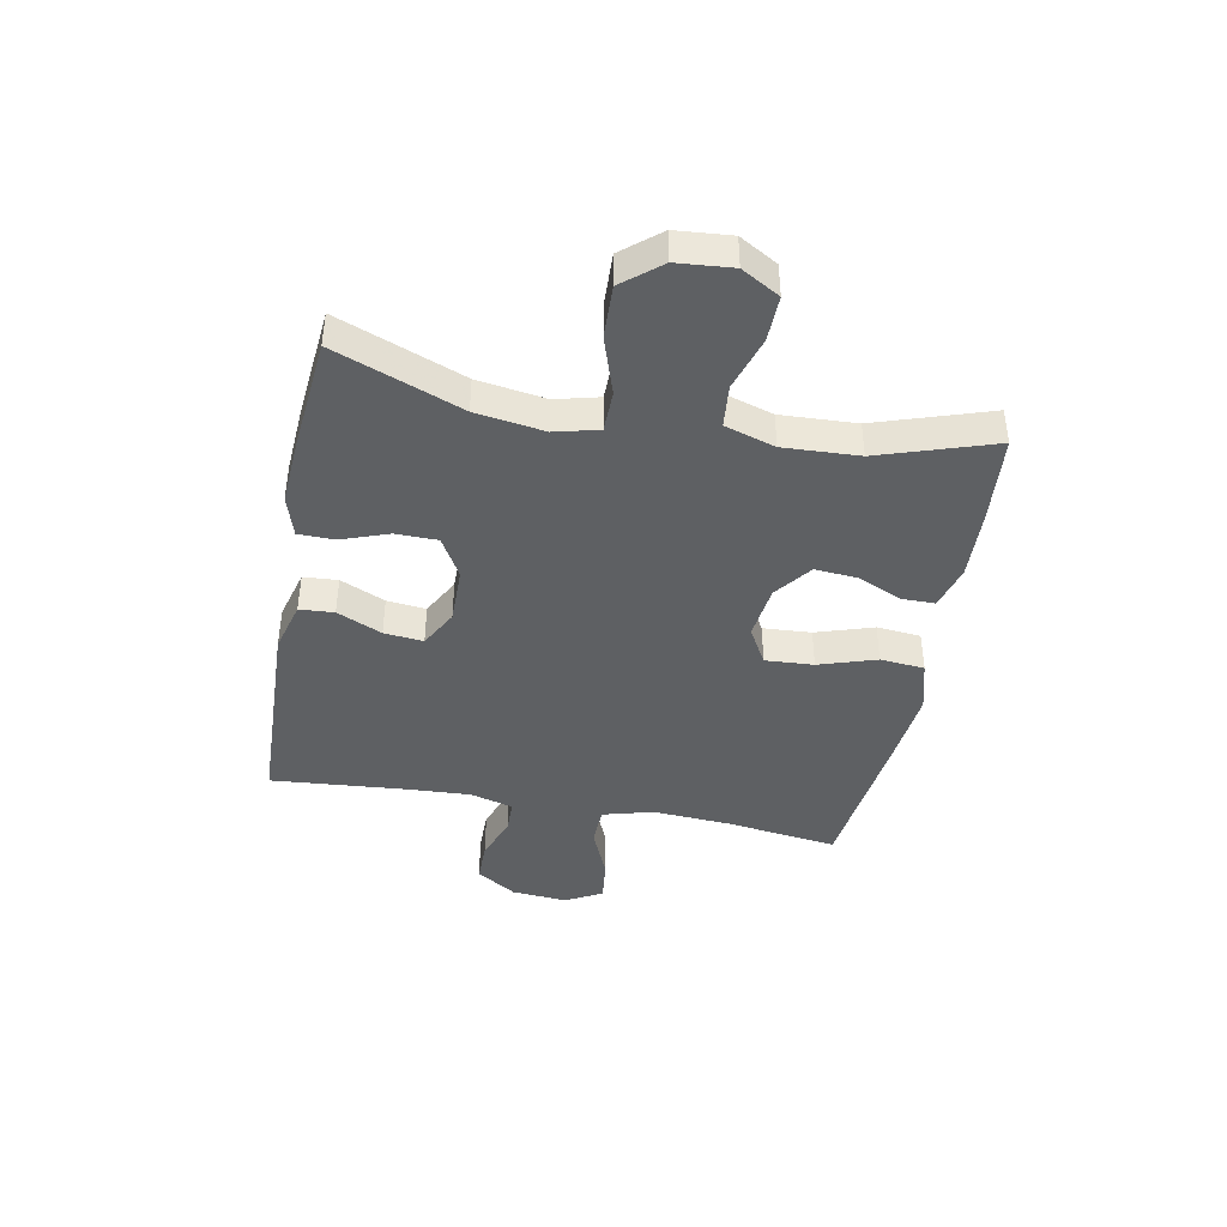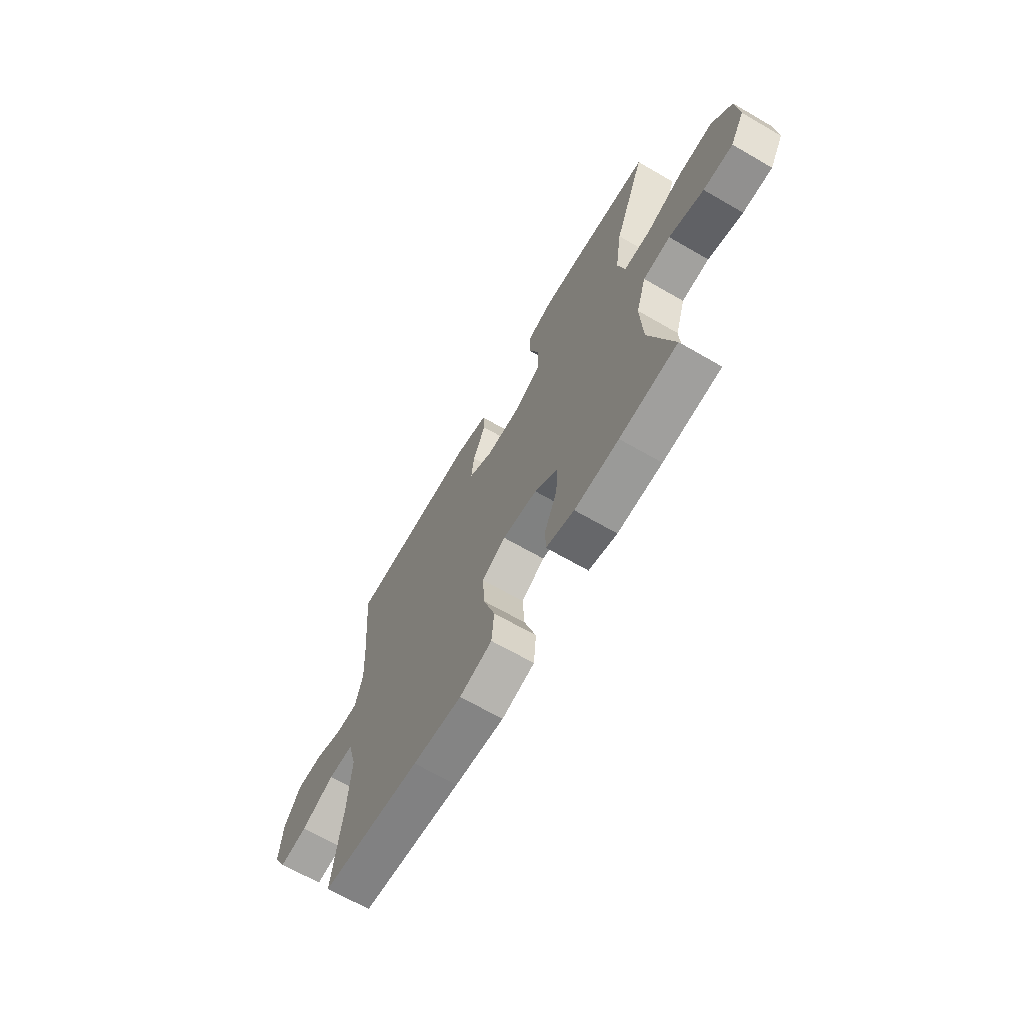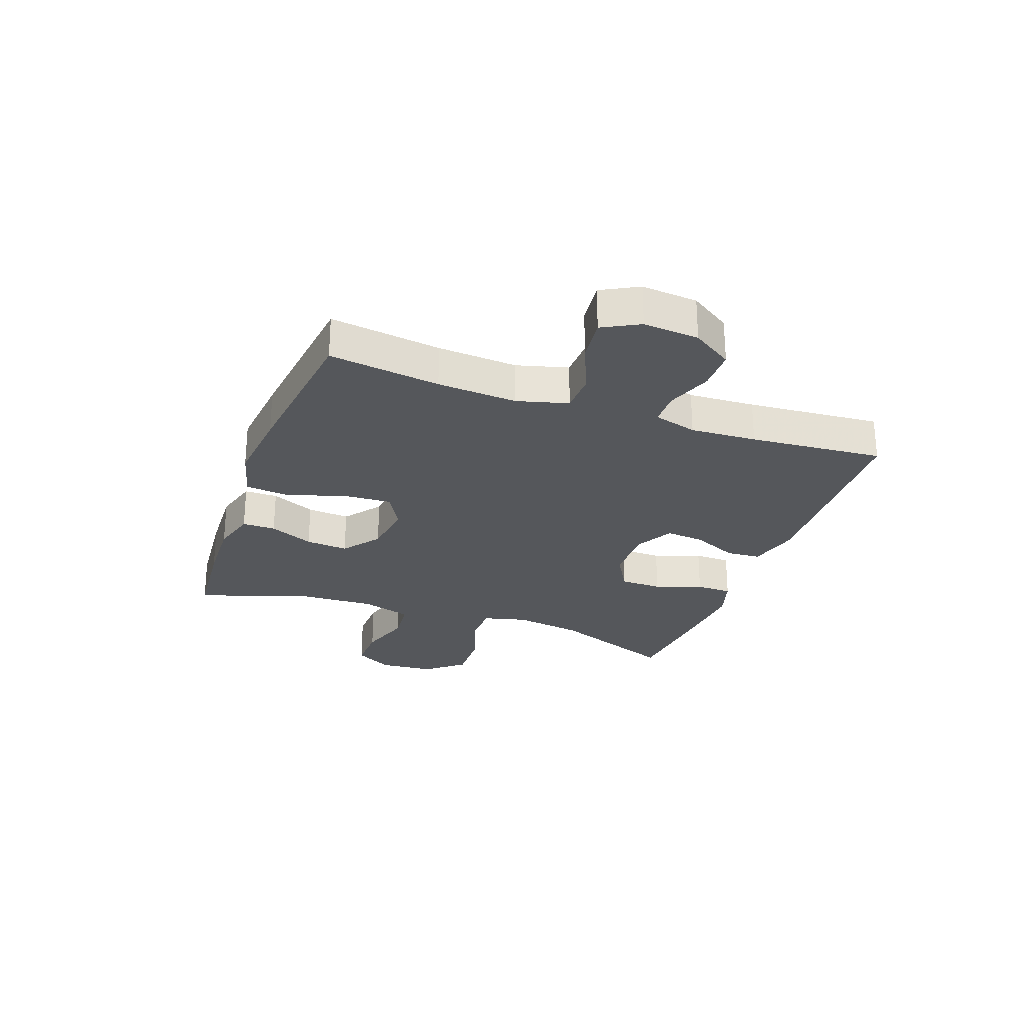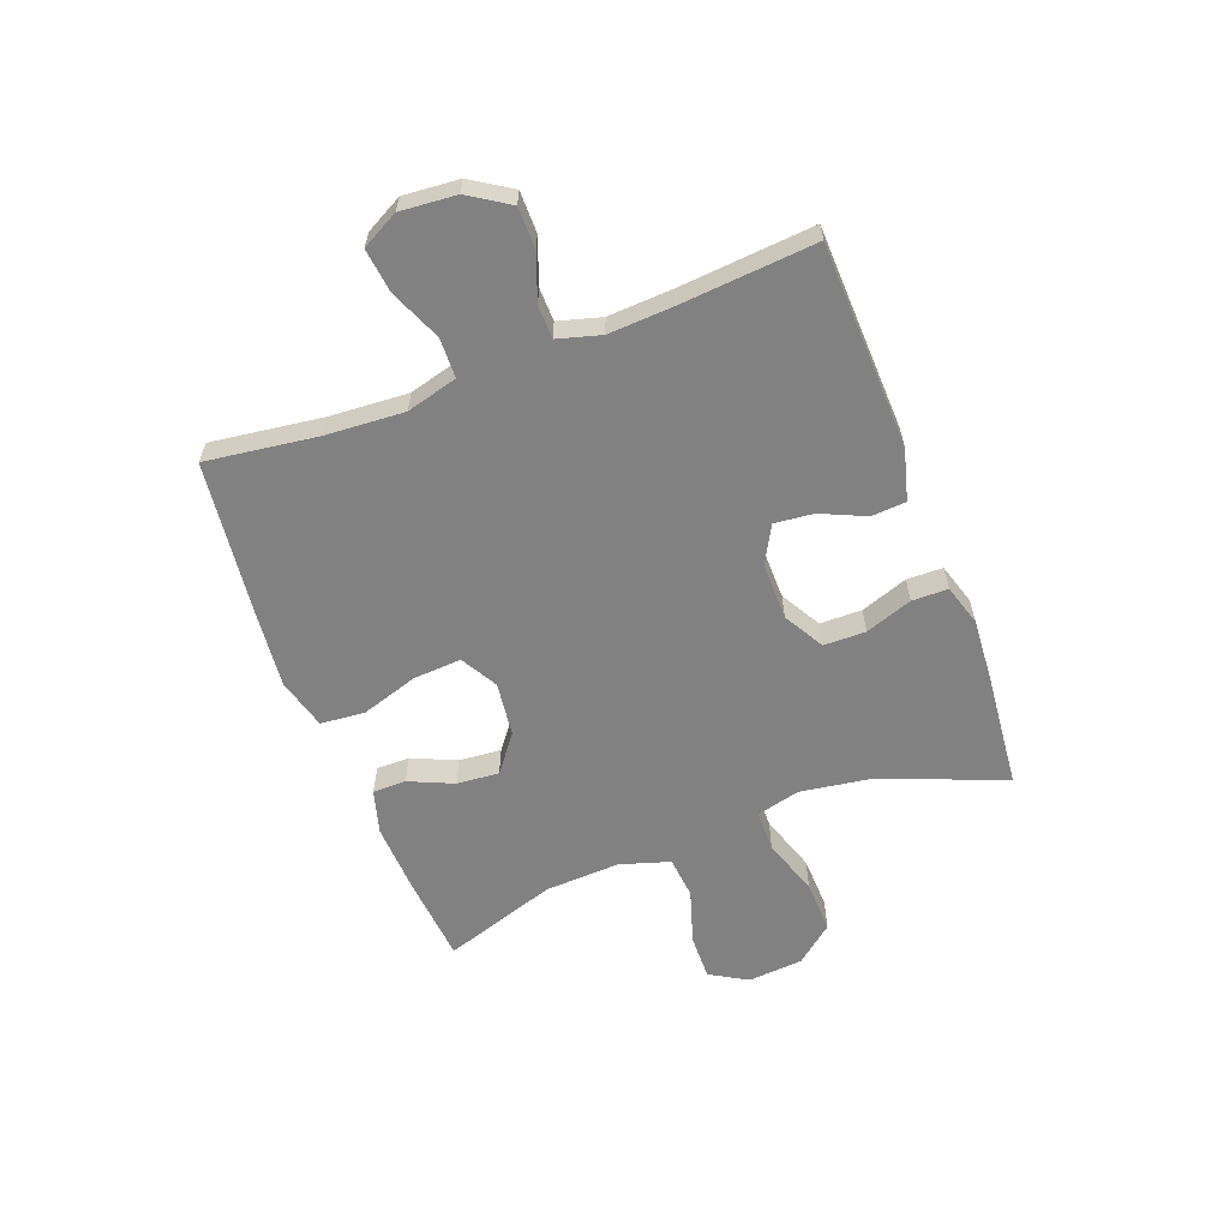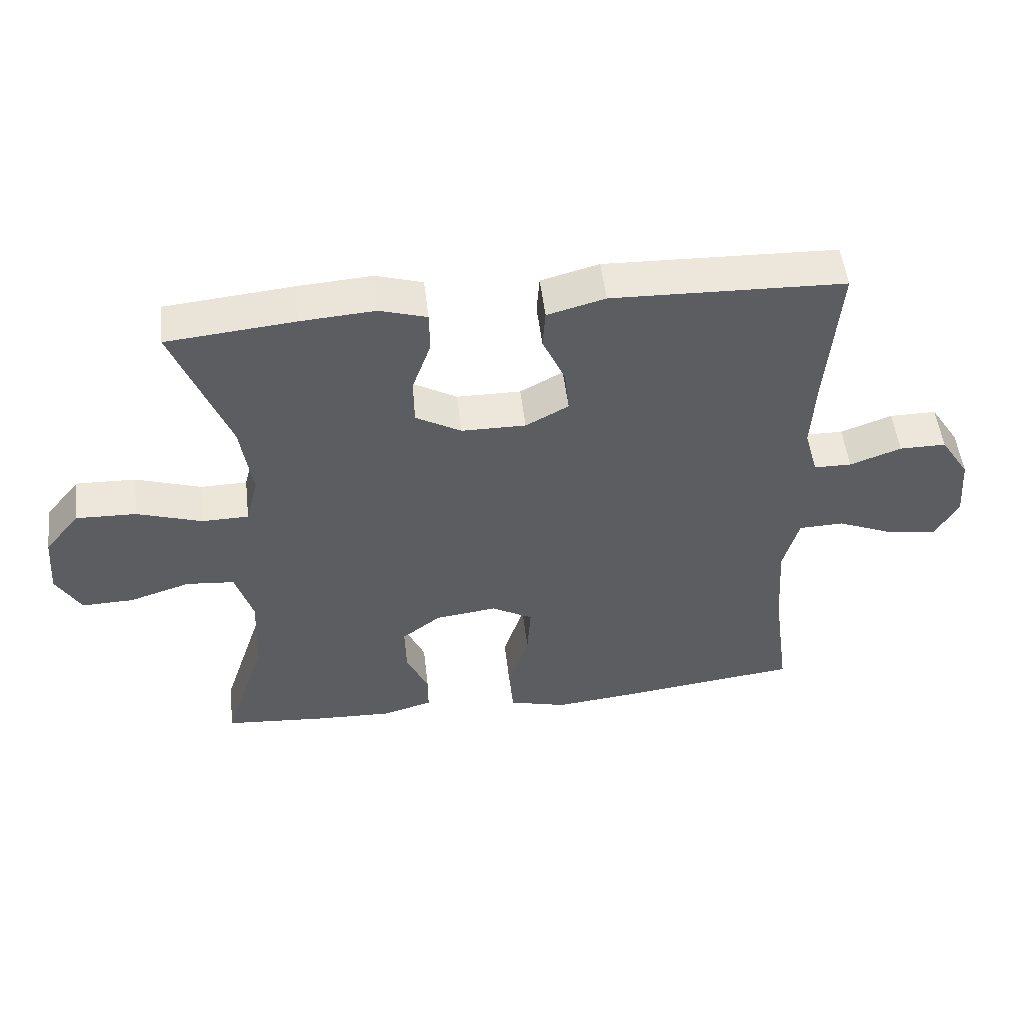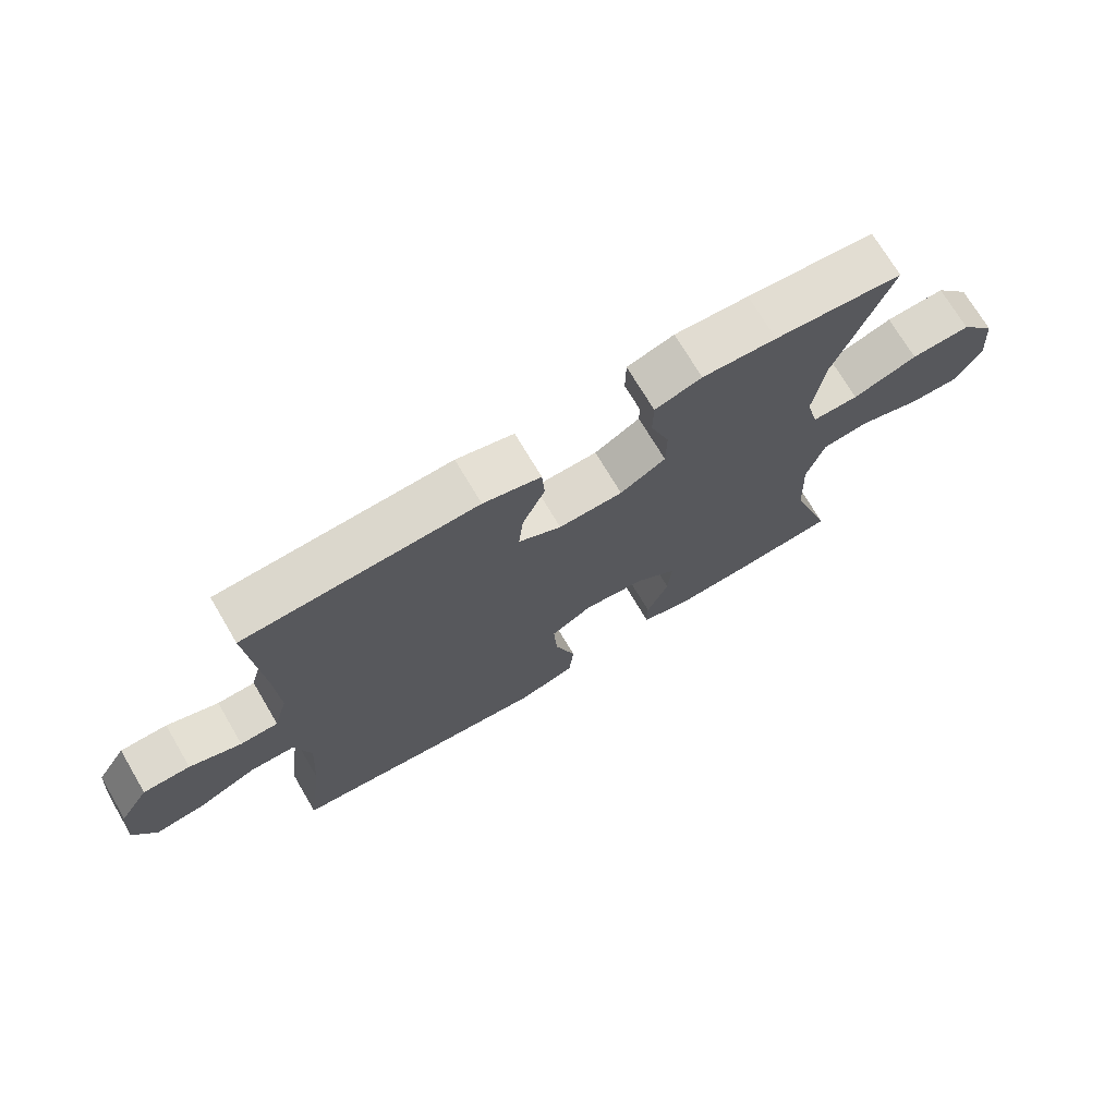
<metadata>
{"format":"obj","ext":"obj","renderer":"f3d","projection":"perspective","resolution":1024,"background":"white","views":[{"elev":-42.2,"azim":79.3,"up":"+Y"},{"elev":-67.0,"azim":59.9,"up":"+Z"},{"elev":-26.7,"azim":-109.8,"up":"+Y"},{"elev":-60.4,"azim":-69.2,"up":"+Y"},{"elev":51.7,"azim":173.3,"up":"+Z"},{"elev":71.8,"azim":-30.6,"up":"+Z"}]}
</metadata>
<code>
v 0.5 0.07 0.5
v 0.415 0.07 0.28
v 0.397 0.07 0.161
v 0.416 0.07 0.085
v 0.488 0.07 0.084
v 0.588 0.07 0.117
v 0.68 0.07 0.12
v 0.734 0.07 0.054
v 0.742 0.07 -0.042
v 0.704 0.07 -0.108
v 0.624 0.07 -0.106
v 0.53 0.07 -0.076
v 0.456 0.07 -0.083
v 0.429 0.07 -0.17
v 0.435 0.07 -0.301
v 0.5 0.07 -0.5
v 0.344 0.07 -0.513
v 0.224 0.07 -0.518
v 0.147 0.07 -0.496
v 0.147 0.07 -0.438
v 0.181 0.07 -0.361
v 0.187 0.07 -0.287
v 0.123 0.07 -0.238
v 0.028 0.07 -0.226
v -0.036 0.07 -0.262
v -0.031 0.07 -0.346
v 0.001 0.07 -0.446
v -0.006 0.07 -0.523
v -0.095 0.07 -0.547
v -0.229 0.07 -0.533
v -0.5 0.07 -0.5
v -0.474 0.07 -0.307
v -0.465 0.07 -0.169
v -0.489 0.07 -0.08
v -0.558 0.07 -0.078
v -0.648 0.07 -0.116
v -0.724 0.07 -0.125
v -0.758 0.07 -0.061
v -0.75 0.07 0.036
v -0.705 0.07 0.106
v -0.633 0.07 0.106
v -0.554 0.07 0.077
v -0.496 0.07 0.078
v -0.475 0.07 0.153
v -0.481 0.07 0.268
v -0.5 0.07 0.5
v -0.142 0.07 0.512
v -0.053 0.07 0.488
v -0.049 0.07 0.428
v -0.084 0.07 0.35
v -0.091 0.07 0.282
v -0.025 0.07 0.246
v 0.074 0.07 0.247
v 0.144 0.07 0.287
v 0.145 0.07 0.36
v 0.116 0.07 0.442
v 0.117 0.07 0.505
v 0.189 0.07 0.527
v 0.303 0.07 0.519
v 0.5 0 0.5
v 0.415 0 0.28
v 0.397 0 0.161
v 0.416 0 0.085
v 0.488 0 0.084
v 0.588 0 0.117
v 0.68 0 0.12
v 0.734 0 0.054
v 0.742 0 -0.042
v 0.704 0 -0.108
v 0.624 0 -0.106
v 0.53 0 -0.076
v 0.456 0 -0.083
v 0.429 0 -0.17
v 0.435 0 -0.301
v 0.5 0 -0.5
v 0.344 0 -0.513
v 0.224 0 -0.518
v 0.147 0 -0.496
v 0.147 0 -0.438
v 0.181 0 -0.361
v 0.187 0 -0.287
v 0.123 0 -0.238
v 0.028 0 -0.226
v -0.036 0 -0.262
v -0.031 0 -0.346
v 0.001 0 -0.446
v -0.006 0 -0.523
v -0.095 0 -0.547
v -0.229 0 -0.533
v -0.5 0 -0.5
v -0.474 0 -0.307
v -0.465 0 -0.169
v -0.489 0 -0.08
v -0.558 0 -0.078
v -0.648 0 -0.116
v -0.724 0 -0.125
v -0.758 0 -0.061
v -0.75 0 0.036
v -0.705 0 0.106
v -0.633 0 0.106
v -0.554 0 0.077
v -0.496 0 0.078
v -0.475 0 0.153
v -0.481 0 0.268
v -0.5 0 0.5
v -0.142 0 0.512
v -0.053 0 0.488
v -0.049 0 0.428
v -0.084 0 0.35
v -0.091 0 0.282
v -0.025 0 0.246
v 0.074 0 0.247
v 0.144 0 0.287
v 0.145 0 0.36
v 0.116 0 0.442
v 0.117 0 0.505
v 0.189 0 0.527
v 0.303 0 0.519
f 59 1 2
f 58 59 2
f 57 58 2
f 56 57 2
f 55 56 2
f 54 55 2 3
f 53 54 3 4
f 52 53 4
f 48 49 50
f 47 48 50
f 46 47 50
f 45 46 50
f 44 45 50 51
f 43 44 51 52
f 40 41 42
f 39 40 42
f 38 39 42
f 37 38 42
f 36 37 42
f 35 36 42
f 34 35 42 43
f 43 52 4
f 34 43 4
f 33 34 4
f 30 31 32
f 29 30 32
f 28 29 32
f 27 28 32
f 26 27 32
f 25 26 32 33
f 19 20 21
f 18 19 21
f 17 18 21
f 16 17 21
f 15 16 21
f 14 15 21 22
f 13 14 22 23
f 10 11 12
f 9 10 12
f 8 9 12
f 7 8 12
f 6 7 12
f 5 6 12
f 5 12 13
f 33 4 5
f 25 33 5
f 24 25 5
f 5 13 23 24
f 61 60 118
f 61 118 117
f 61 117 116
f 61 116 115
f 61 115 114
f 62 61 114 113
f 63 62 113 112
f 63 112 111
f 109 108 107
f 109 107 106
f 109 106 105
f 109 105 104
f 110 109 104 103
f 111 110 103 102
f 101 100 99
f 101 99 98
f 101 98 97
f 101 97 96
f 101 96 95
f 101 95 94
f 102 101 94 93
f 63 111 102
f 63 102 93
f 63 93 92
f 91 90 89
f 91 89 88
f 91 88 87
f 91 87 86
f 91 86 85
f 92 91 85 84
f 80 79 78
f 80 78 77
f 80 77 76
f 80 76 75
f 80 75 74
f 81 80 74 73
f 82 81 73 72
f 71 70 69
f 71 69 68
f 71 68 67
f 71 67 66
f 71 66 65
f 71 65 64
f 72 71 64
f 64 63 92
f 64 92 84
f 64 84 83
f 83 82 72 64
f 1 60 61 2
f 2 61 62 3
f 3 62 63 4
f 4 63 64 5
f 5 64 65 6
f 6 65 66 7
f 7 66 67 8
f 8 67 68 9
f 9 68 69 10
f 10 69 70 11
f 11 70 71 12
f 12 71 72 13
f 13 72 73 14
f 14 73 74 15
f 15 74 75 16
f 16 75 76 17
f 17 76 77 18
f 18 77 78 19
f 19 78 79 20
f 20 79 80 21
f 21 80 81 22
f 22 81 82 23
f 23 82 83 24
f 24 83 84 25
f 25 84 85 26
f 26 85 86 27
f 27 86 87 28
f 28 87 88 29
f 29 88 89 30
f 30 89 90 31
f 31 90 91 32
f 32 91 92 33
f 33 92 93 34
f 34 93 94 35
f 35 94 95 36
f 36 95 96 37
f 37 96 97 38
f 38 97 98 39
f 39 98 99 40
f 40 99 100 41
f 41 100 101 42
f 42 101 102 43
f 43 102 103 44
f 44 103 104 45
f 45 104 105 46
f 46 105 106 47
f 47 106 107 48
f 48 107 108 49
f 49 108 109 50
f 50 109 110 51
f 51 110 111 52
f 52 111 112 53
f 53 112 113 54
f 54 113 114 55
f 55 114 115 56
f 56 115 116 57
f 57 116 117 58
f 58 117 118 59
f 59 118 60 1

</code>
